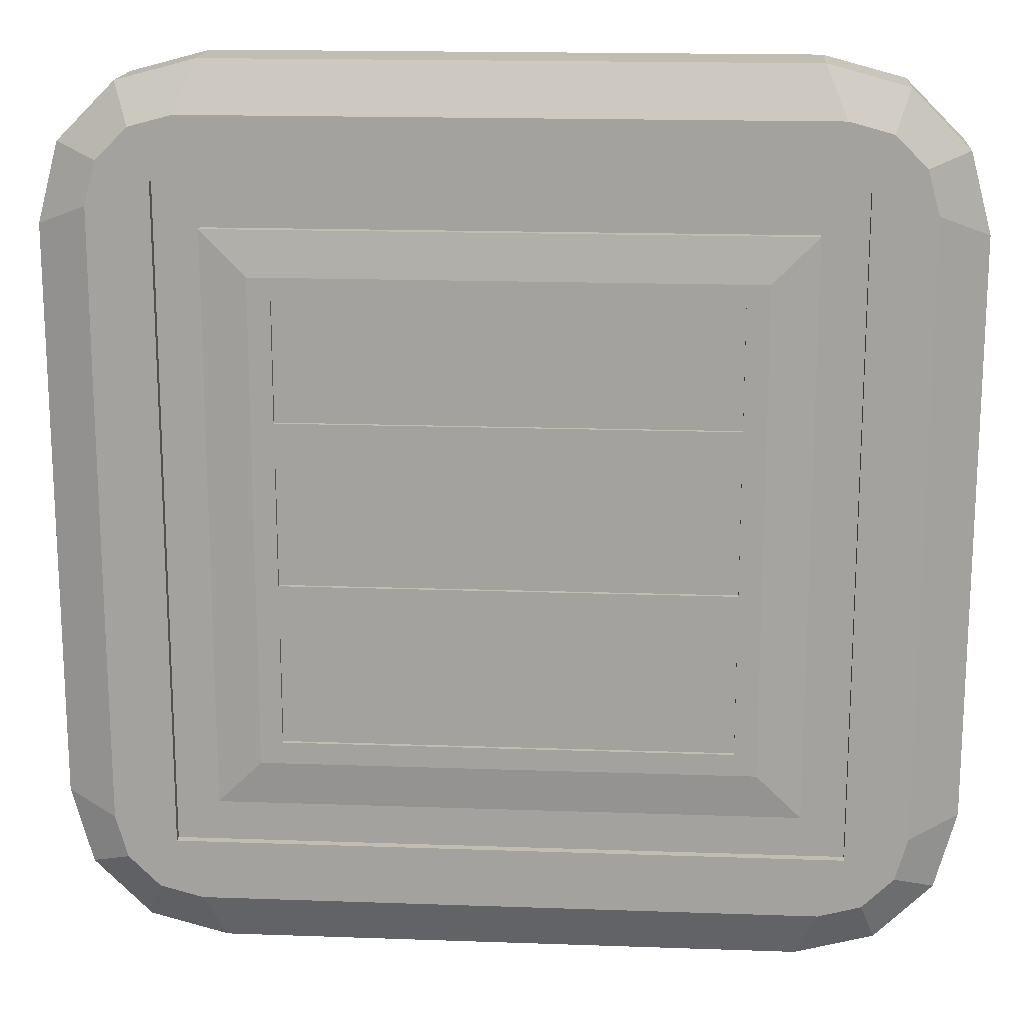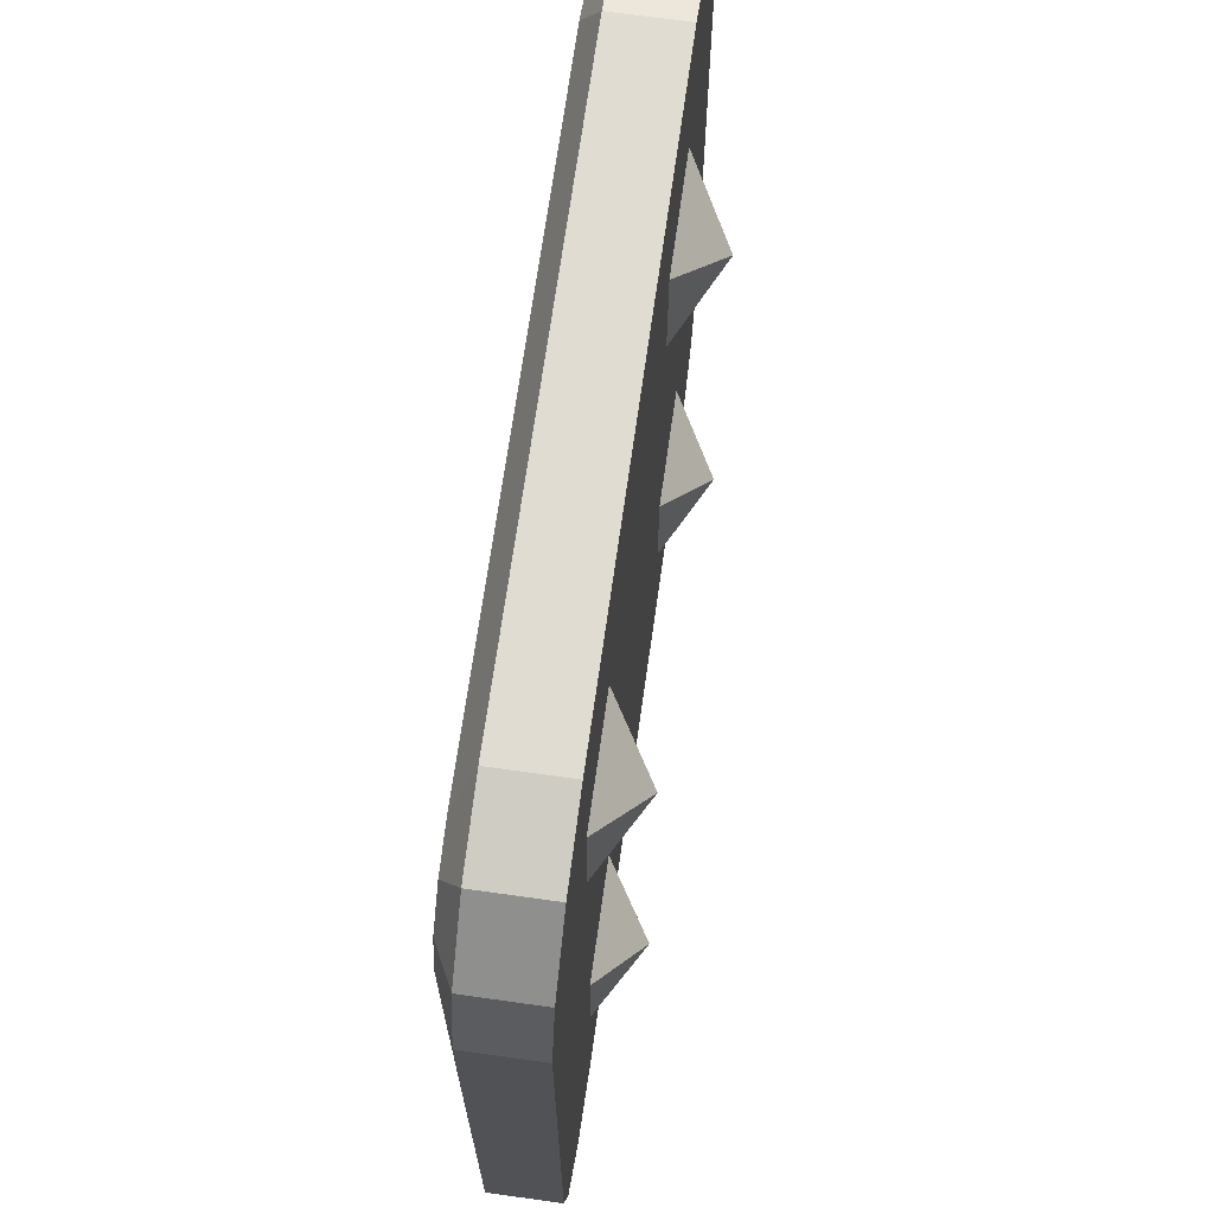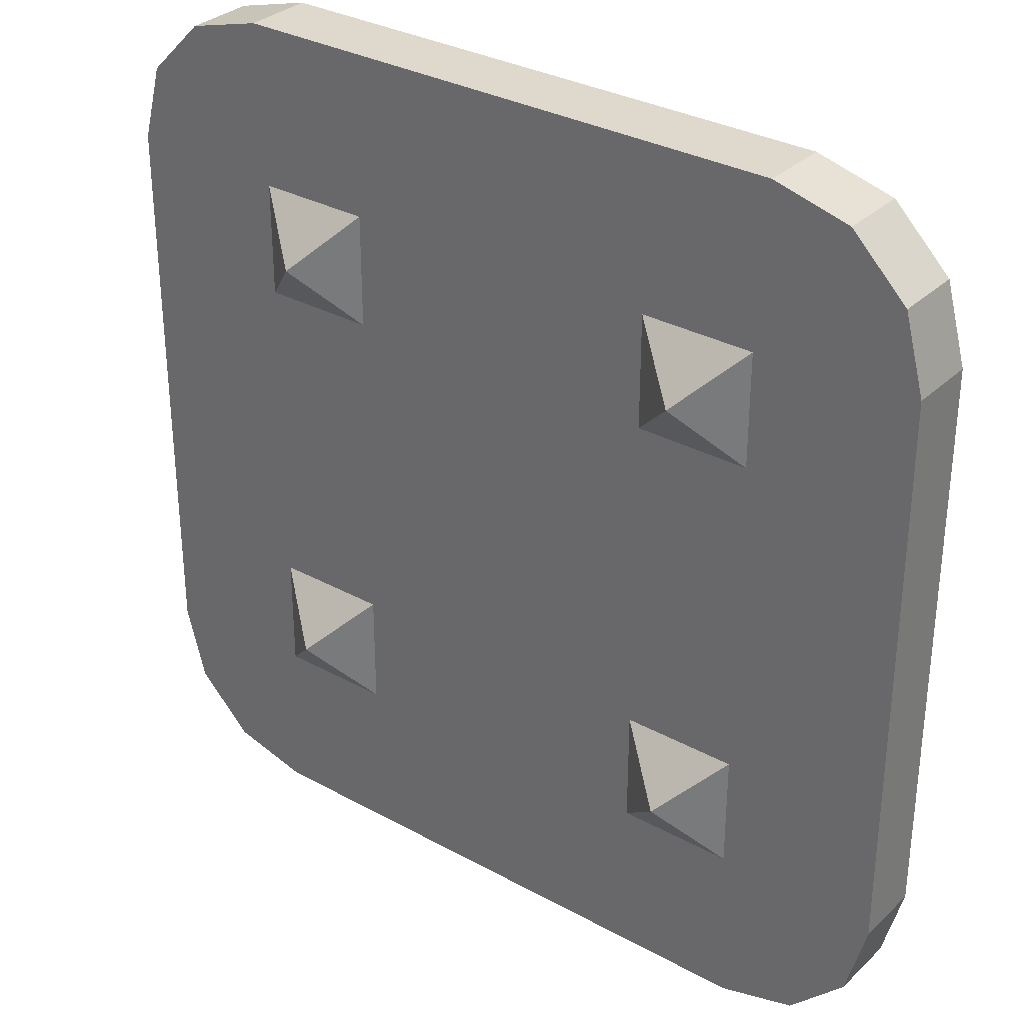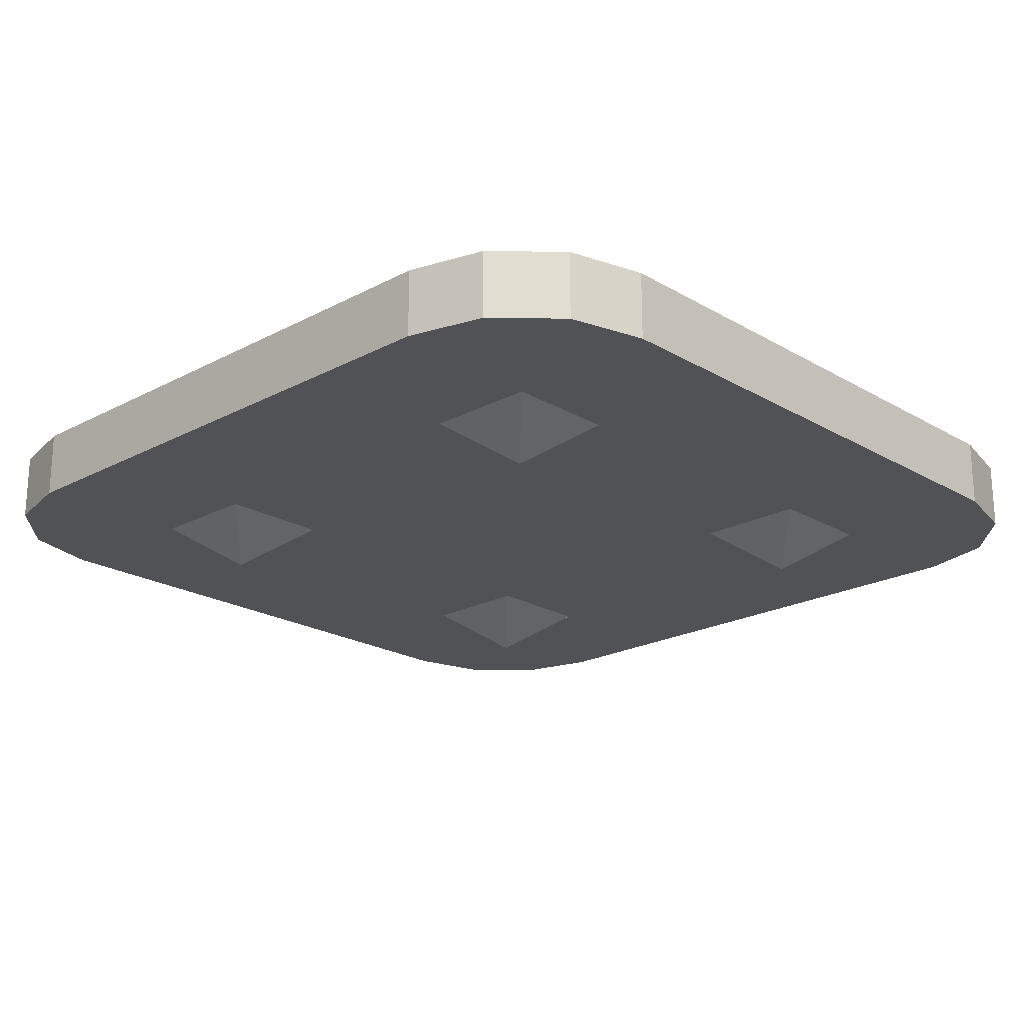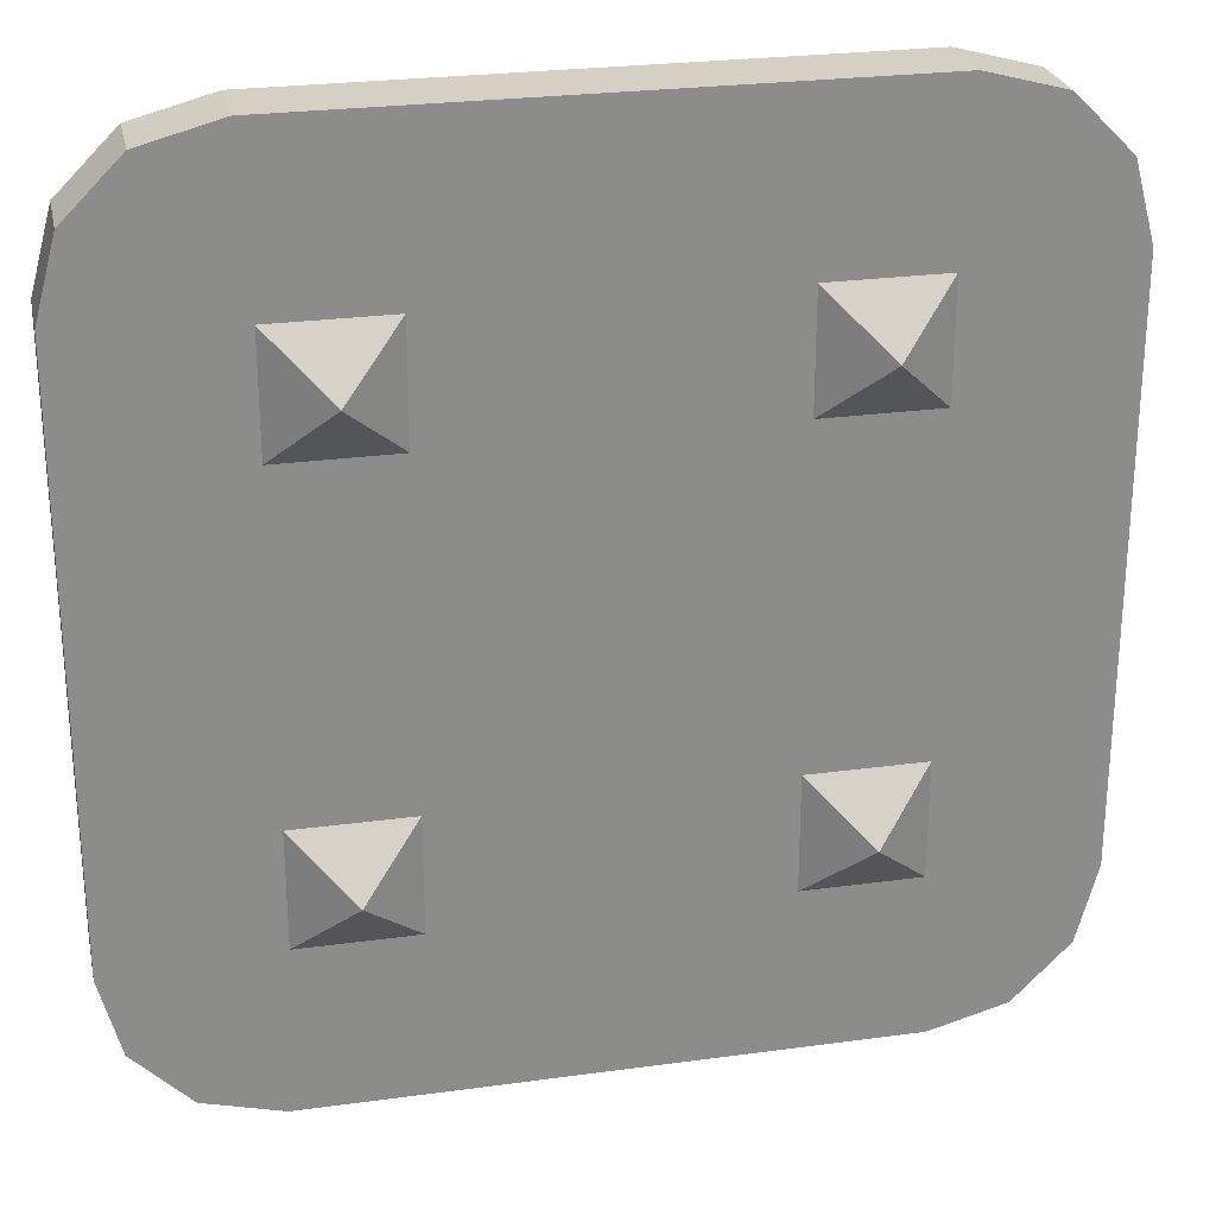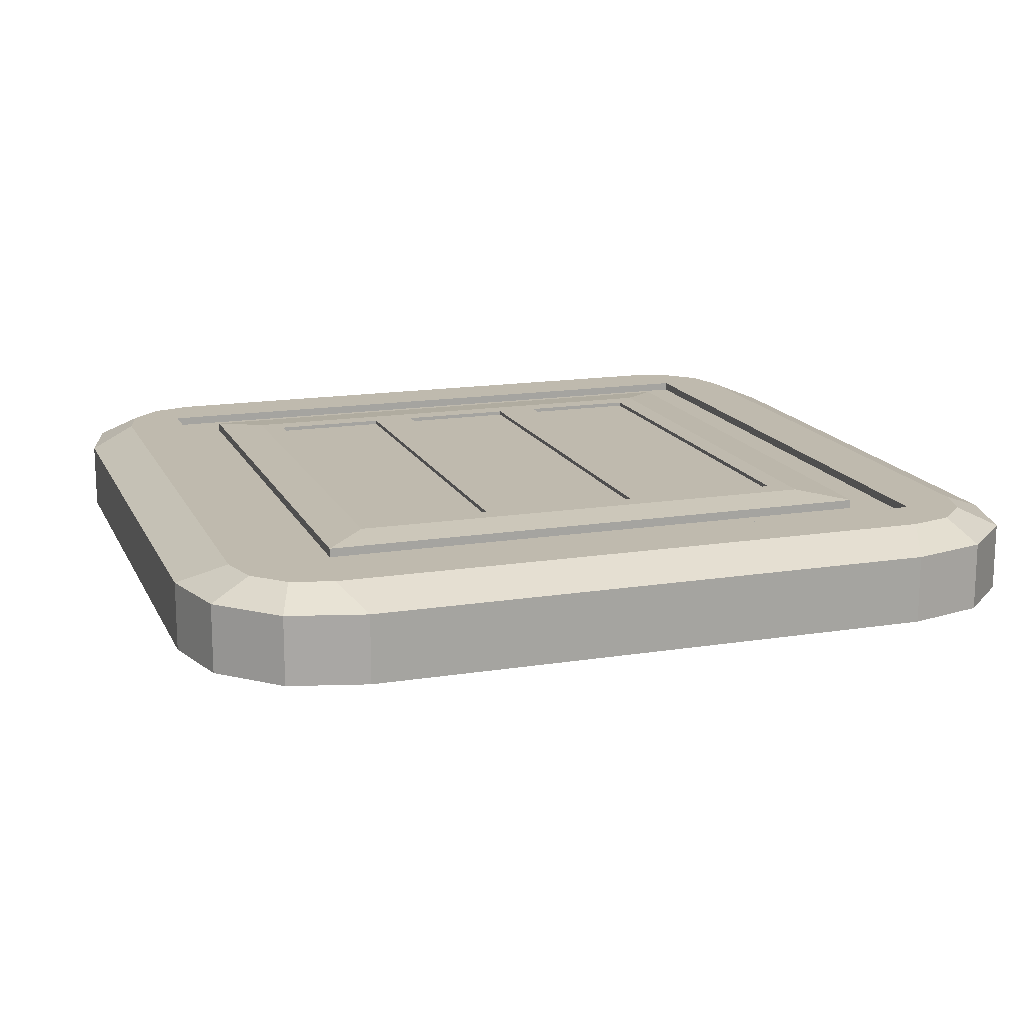
<metadata>
{"format":"obj","ext":"obj","renderer":"f3d","projection":"perspective","resolution":1024,"background":"white","views":[{"elev":16.9,"azim":-175.9,"up":"+Z"},{"elev":69.2,"azim":-82.0,"up":"+Z"},{"elev":31.9,"azim":37.7,"up":"+Z"},{"elev":-21.1,"azim":-46.4,"up":"+Y"},{"elev":26.0,"azim":-12.2,"up":"+Z"},{"elev":15.6,"azim":71.4,"up":"+Y"}]}
</metadata>
<code>
o IEC_Small_Armor_Plate.004_Cube.006
v 1.5 -0.5 0.8333
v 1.5 -0.3445 0.8333
v 1.5 -0.3445 1.15
v 1.5 -0.5 1.15
v 1.453 -0.5 1.325
v 1.325 -0.5 1.453
v 1.15 -0.5 1.5
v -0.15 -0.5 1.5
v -0.325 -0.5 1.453
v -0.4531 -0.5 1.325
v -0.5 -0.5 1.15
v -0.5 -0.5 0.8333
v -0.5 -0.5 0.1667
v -0.5 -0.3445 0.1667
v -0.5 -0.3445 -0.15
v -0.5 -0.5 -0.15
v 1.5 -0.5 0.1667
v -0.4531 -0.5 -0.325
v -0.325 -0.5 -0.4531
v -0.15 -0.5 -0.5
v 1.15 -0.5 -0.5
v 1.325 -0.5 -0.4531
v 1.453 -0.5 -0.325
v 1.5 -0.5 -0.15
v 1.325 -0.3445 -0.4531
v 1.453 -0.3445 -0.325
v 0 -0.29 0
v 0 -0.29 0.2667
v 0 -0.2992 0.2667
v 0 -0.2992 0
v 1.39 -0.3 -0.1957
v 1.363 -0.3 -0.2923
v 1.253 -0.3 -0.2525
v -0.2525 -0.3 1.253
v -0.1963 -0.3 1.388
v 1.196 -0.3 1.388
v 1.253 -0.3 1.253
v 1.25 -0.3 1.25
v -0.25 -0.3 1.25
v 1.39 -0.3 1.196
v 1.39 -0.3 0.7968
v 1.25 -0.3 0.75
v 1.15 -0.3 1.15
v -0.15 -0.3 1.15
v -0.15 -0.32 1.15
v 1.15 -0.32 1.15
v 1.15 -0.3 0.7167
v 1.15 -0.32 0.7167
v -0.25 -0.3 0.75
v -0.25 -0.32 1.25
v -0.25 -0.32 0.75
v 1.25 -0.3 -0.25
v -0.25 -0.3 -0.25
v -0.25 -0.32 -0.25
v 1.25 -0.32 -0.25
v 1.05 -0.29 1.05
v -0.05 -0.29 1.05
v 1.15 -0.3 0.2833
v 1.15 -0.3 -0.15
v 1.05 -0.29 -0.05
v 1.05 -0.29 0.3167
v -0.15 -0.3 -0.15
v -0.05 -0.29 -0.05
v -0.15 -0.3 0.7167
v -0.05 -0.29 0.6833
v -0.2293 -0.32 1.229
v 1.229 -0.32 1.229
v 1.171 -0.32 1.171
v -0.1707 -0.32 1.171
v 1.229 -0.32 0.25
v 1.229 -0.32 -0.2293
v 1.171 -0.32 -0.1707
v 1.171 -0.32 0.2833
v -0.2293 -0.32 -0.2293
v -0.1707 -0.32 -0.1707
v -0.2293 -0.32 0.75
v -0.1707 -0.32 0.7167
v 1.25 -0.3 0.25
v 1.25 -0.32 0.25
v 1.15 -0.32 -0.15
v -0.15 -0.32 -0.15
v 1.25 -0.32 1.25
v -0.15 -0.3 0.2833
v -0.15 -0.32 0.2833
v -0.15 -0.32 0.7167
v 1.25 -0.32 0.75
v -0.2293 -0.32 0.25
v -0.1707 -0.32 0.2833
v 1.229 -0.32 0.75
v 1.171 -0.32 0.7167
v -0.05 -0.29 0.3167
v 1.05 -0.29 0.6833
v -0.25 -0.3 0.25
v -0.25 -0.32 0.25
v 1.15 -0.32 0.2833
v -0.3904 -0.3 0.7968
v -0.3896 -0.3 1.196
v -0.5 -0.3445 1.15
v -0.5 -0.3445 0.8333
v 1.453 -0.3445 1.325
v 1.5 -0.3445 -0.15
v 1.5 -0.3445 0.1667
v 1 -0.29 0.6333
v 1 -0.29 0.3667
v 1 -0.2992 0.3667
v 1 -0.2992 0.6333
v 1 -0.29 0.7333
v 0 -0.29 0.7333
v 0 -0.2992 0.7333
v 1 -0.2992 0.7333
v -0.2525 -0.3 -0.2525
v -0.3896 -0.3 -0.1957
v -0.3904 -0.3 0.2032
v 1.196 -0.3 -0.3883
v -0.1963 -0.3 -0.3883
v 1.39 -0.3 0.2032
v 1 -0.29 0.2667
v 1 -0.29 -0
v 1 -0.29 1
v 0 -0.29 1
v 0 -0.29 0.6333
v 0 -0.29 0.3667
v 1 -0.2992 0.2667
v 1 -0.2992 -0
v 0 -0.2992 1
v 1 -0.2992 1
v 0 -0.2992 0.6333
v 0 -0.2992 0.3667
v 1.292 -0.3 1.362
v -0.15 -0.3445 -0.5
v 1.15 -0.3445 -0.5
v 1.15 -0.3445 1.5
v 1.325 -0.3445 1.453
v -0.2922 -0.3 -0.3623
v -0.325 -0.3445 -0.4531
v -0.3627 -0.3 1.292
v -0.4531 -0.3445 -0.325
v -0.4531 -0.3445 1.325
v -0.325 -0.3445 1.453
v 1.292 -0.3 -0.3623
v -0.15 -0.3445 1.5
v 1.363 -0.3 1.292
v -0.2922 -0.3 1.362
v -0.3627 -0.3 -0.2923
v -0.132 -0.4988 0.132
v -0.132 -0.4988 -0.132
v 2e-06 -0.5988 0
v 0.132 -0.4988 0.132
v 2e-06 -0.5988 0
v 0.132 -0.4988 -0.132
v 2e-06 -0.5988 0
v -0.132 -0.4988 -0.132
v 0.132 -0.4988 -0.132
v 0.132 -0.4988 0.132
v -0.132 -0.4988 0.132
v 2e-06 -0.5988 0
v -0.132 -0.4988 1.132
v -0.132 -0.4988 0.868
v 2e-06 -0.5988 1
v 0.132 -0.4988 1.132
v 2e-06 -0.5988 1
v 0.132 -0.4988 0.868
v 2e-06 -0.5988 1
v -0.132 -0.4988 0.868
v 0.132 -0.4988 0.868
v 0.132 -0.4988 1.132
v -0.132 -0.4988 1.132
v 2e-06 -0.5988 1
v 0.868 -0.4988 1.132
v 0.868 -0.4988 0.868
v 1 -0.5988 1
v 1.132 -0.4988 1.132
v 1 -0.5988 1
v 1.132 -0.4988 0.868
v 1 -0.5988 1
v 0.868 -0.4988 0.868
v 1.132 -0.4988 0.868
v 1.132 -0.4988 1.132
v 0.868 -0.4988 1.132
v 1 -0.5988 1
v 0.868 -0.4988 0.132
v 0.868 -0.4988 -0.132
v 1 -0.5988 -0
v 1.132 -0.4988 0.132
v 1 -0.5988 -0
v 1.132 -0.4988 -0.132
v 1 -0.5988 -0
v 0.868 -0.4988 -0.132
v 1.132 -0.4988 -0.132
v 1.132 -0.4988 0.132
v 0.868 -0.4988 0.132
v 1 -0.5988 -0
f 1 2 3 4
f 4 5 6 7 8 9 10 11 12 1
f 13 14 15 16
f 17 13 16 18 19 20 21 22 23 24
f 22 25 26 23
f 27 28 29 30
f 31 32 33
f 34 35 36 37 38 39
f 37 40 41 42 38
f 43 44 45 46
f 47 43 46 48
f 49 39 50 51
f 52 53 54 55
f 44 43 56 57
f 58 59 60 61
f 59 62 63 60
f 64 44 57 65
f 66 67 68 69
f 70 71 72 73
f 71 74 75 72
f 76 66 69 77
f 78 52 55 79
f 62 59 80 81
f 39 38 82 50
f 83 62 81 84
f 44 64 85 45
f 64 83 84 85
f 38 42 86 82
f 42 78 79 86
f 74 87 88 75
f 87 76 77 88
f 67 89 90 68
f 89 70 73 90
f 62 83 91 63
f 83 64 65 91
f 43 47 92 56
f 47 58 61 92
f 53 93 94 54
f 93 49 51 94
f 59 58 95 80
f 58 47 48 95
f 96 97 34 39 49
f 11 98 99 12
f 100 5 4 3
f 24 101 102 17
f 103 104 105 106
f 107 108 109 110
f 12 99 14 13
f 1 12 13 17
f 111 112 113 93 53
f 113 96 49 93
f 33 114 115 111 53 52
f 41 116 78 42
f 91 61 117 28
f 61 60 118 117
f 60 63 27 118
f 63 91 28 27
f 57 56 119 120
f 56 92 107 119
f 92 65 108 107
f 65 57 120 108
f 65 92 103 121
f 92 61 104 103
f 61 91 122 104
f 91 65 121 122
f 29 123 124 30
f 125 126 110 109
f 127 106 105 128
f 120 119 126 125
f 104 122 128 105
f 117 118 124 123
f 108 120 125 109
f 121 103 106 127
f 118 27 30 124
f 119 107 110 126
f 122 121 127 128
f 28 117 123 29
f 23 26 101 24
f 36 129 37
f 20 130 131 21
f 132 7 6 133
f 115 134 111
f 133 6 5 100
f 130 20 19 135
f 97 136 34
f 135 19 18 137
f 98 11 10 138
f 138 10 9 139
f 140 114 33
f 32 140 33
f 21 131 25 22
f 7 132 141 8
f 129 142 37
f 142 40 37
f 139 9 8 141
f 136 143 34
f 143 35 34
f 137 18 16 15
f 134 144 111
f 144 112 111
f 116 31 33 52 78
f 116 41 2 102
f 96 113 14 99
f 101 26 32 31
f 26 25 140 32
f 25 131 114 140
f 132 133 129 36
f 133 100 142 129
f 100 3 40 142
f 130 135 134 115
f 135 137 144 134
f 137 15 112 144
f 98 138 136 97
f 138 139 143 136
f 139 141 35 143
f 31 116 102 101
f 115 114 131 130
f 36 35 141 132
f 41 40 3 2
f 113 112 15 14
f 97 96 99 98
f 17 102 2 1
f 67 66 50 82
f 87 74 54 94
f 89 67 82 86
f 74 71 55 54
f 69 68 46 45
f 75 88 84 81
f 68 90 48 46
f 72 75 81 80
f 66 76 51 50
f 76 87 94 51
f 71 70 79 55
f 70 89 86 79
f 77 69 45 85
f 88 77 85 84
f 73 72 80 95
f 90 73 95 48
f 145 146 147
f 148 149 150
f 151 152 153
f 154 155 156
f 157 158 159
f 160 161 162
f 163 164 165
f 166 167 168
f 169 170 171
f 172 173 174
f 175 176 177
f 178 179 180
f 181 182 183
f 184 185 186
f 187 188 189
f 190 191 192

</code>
